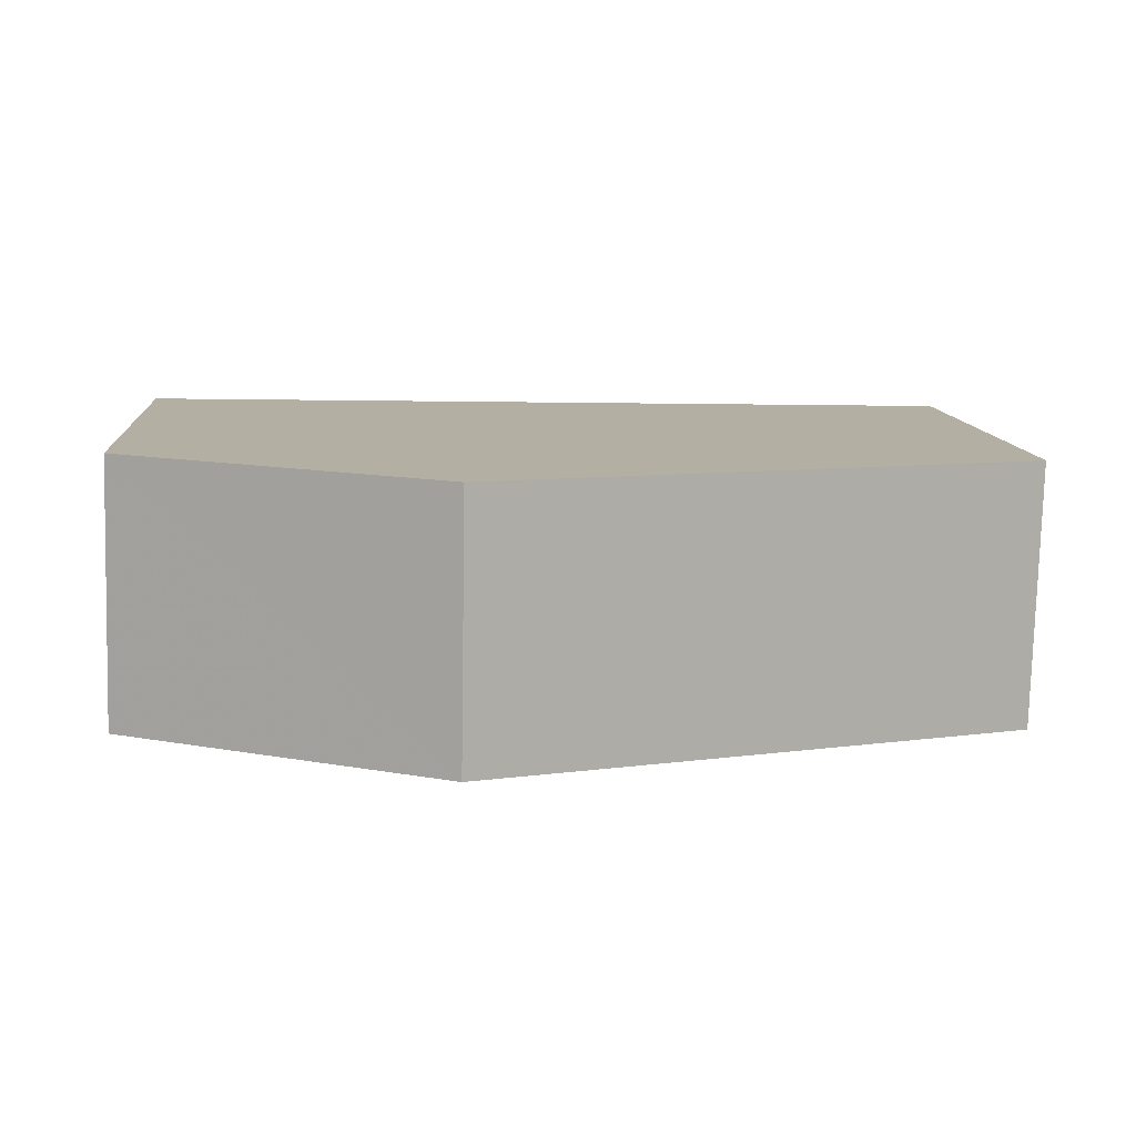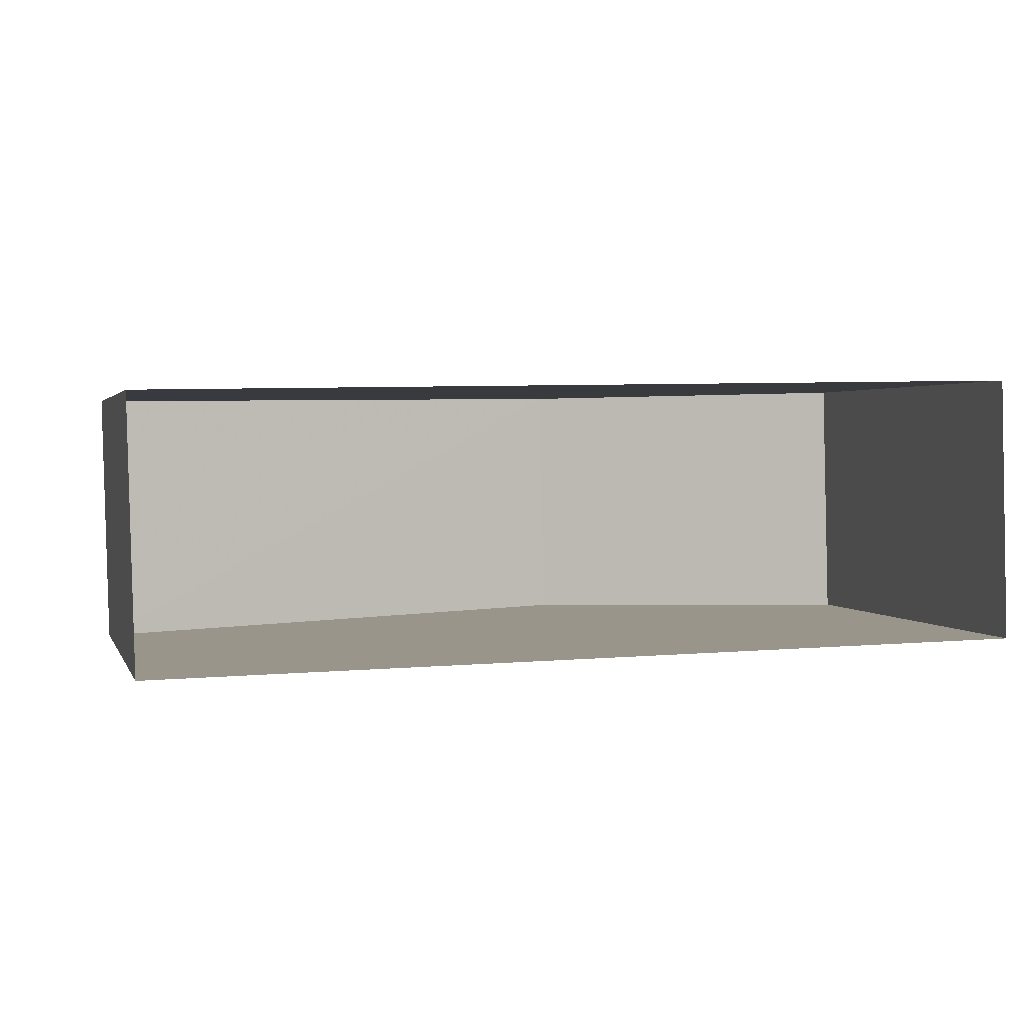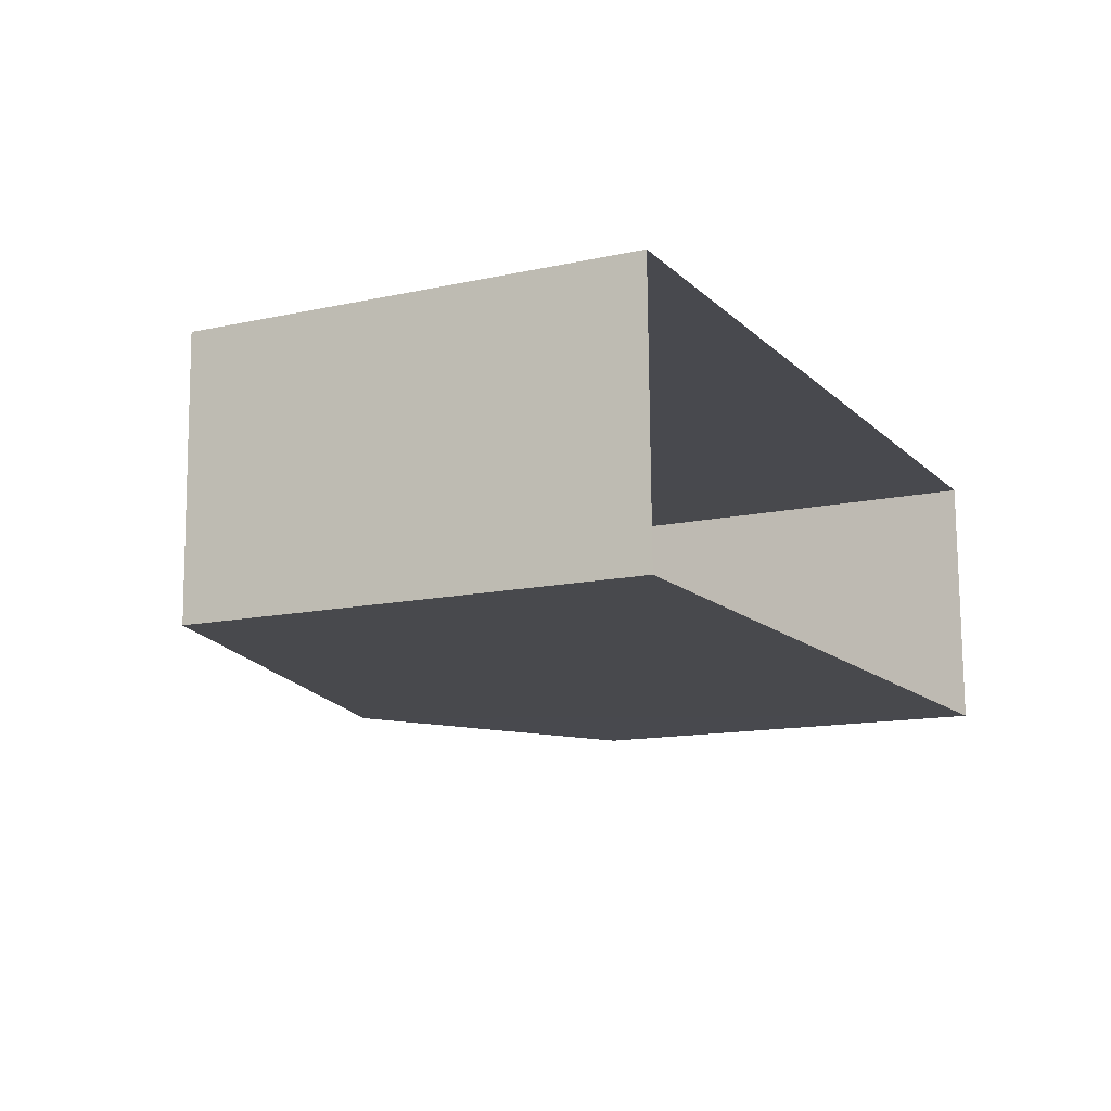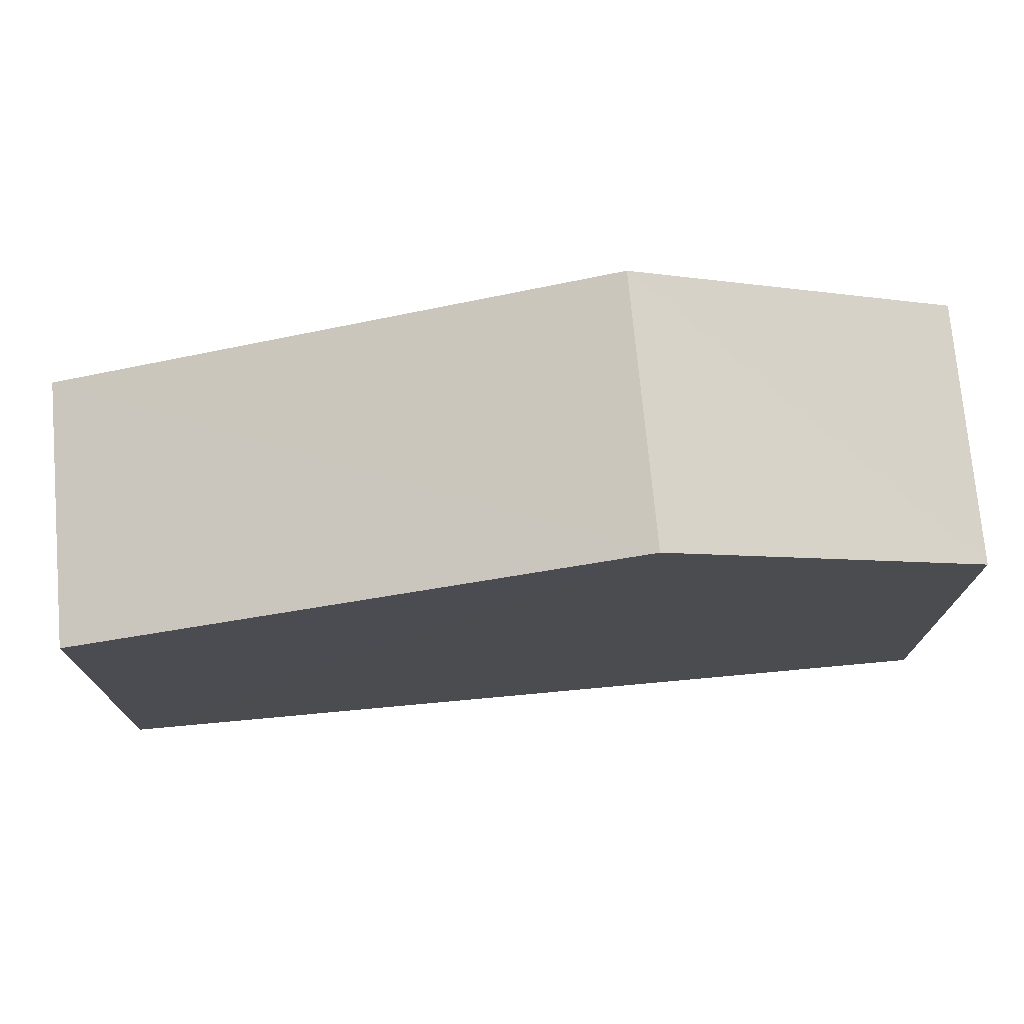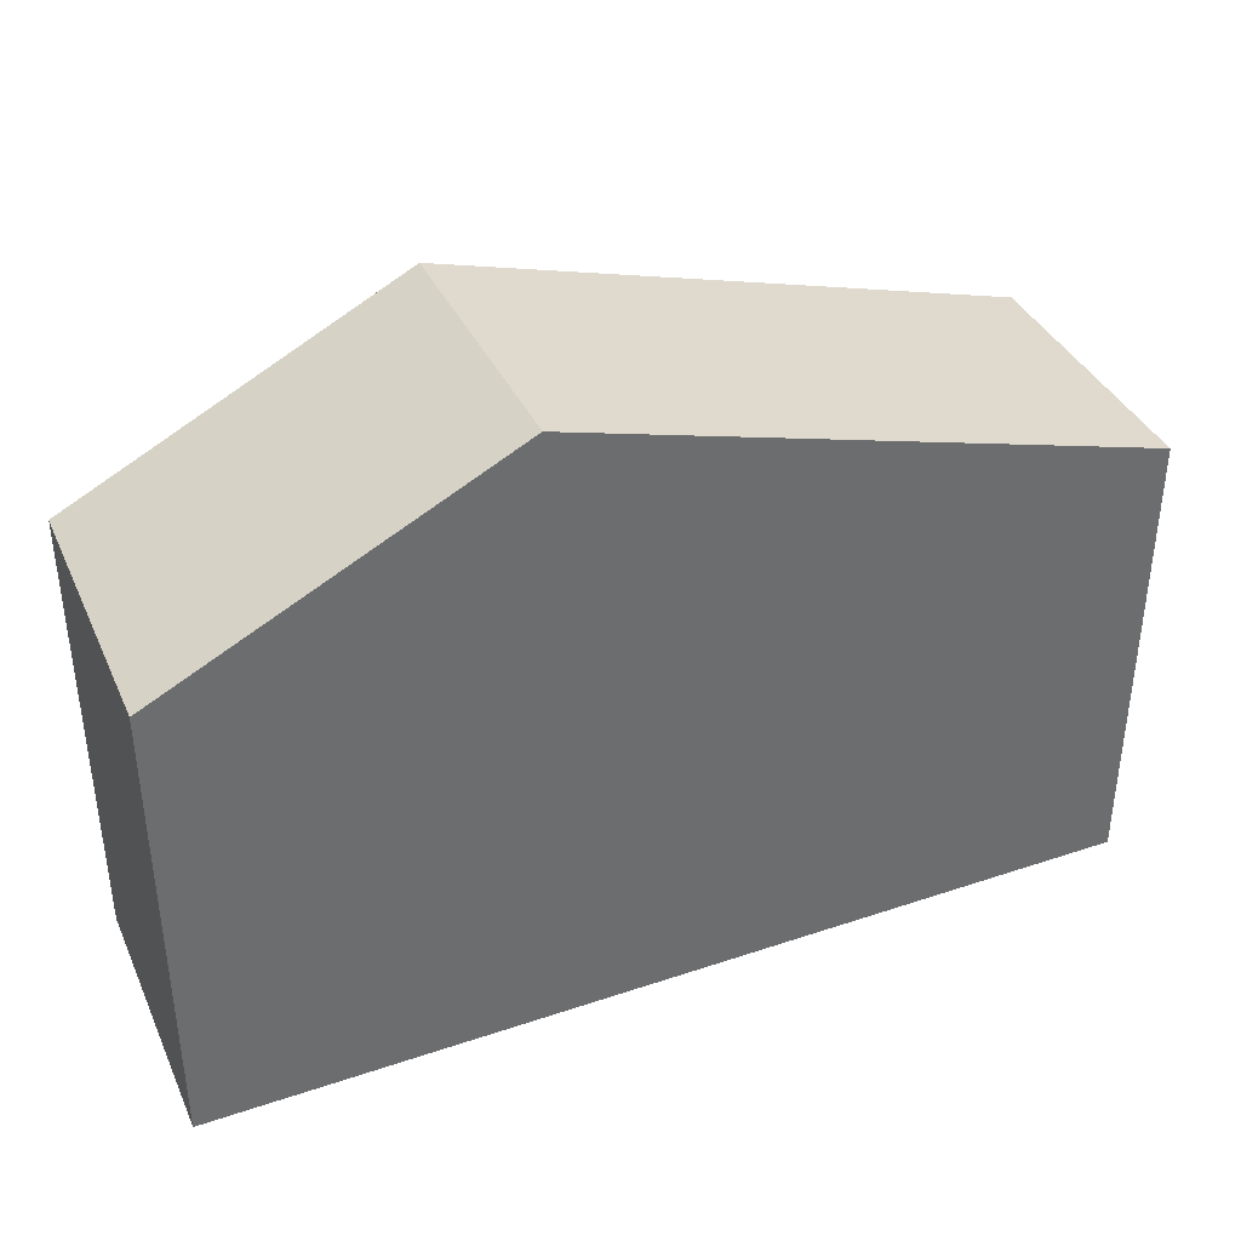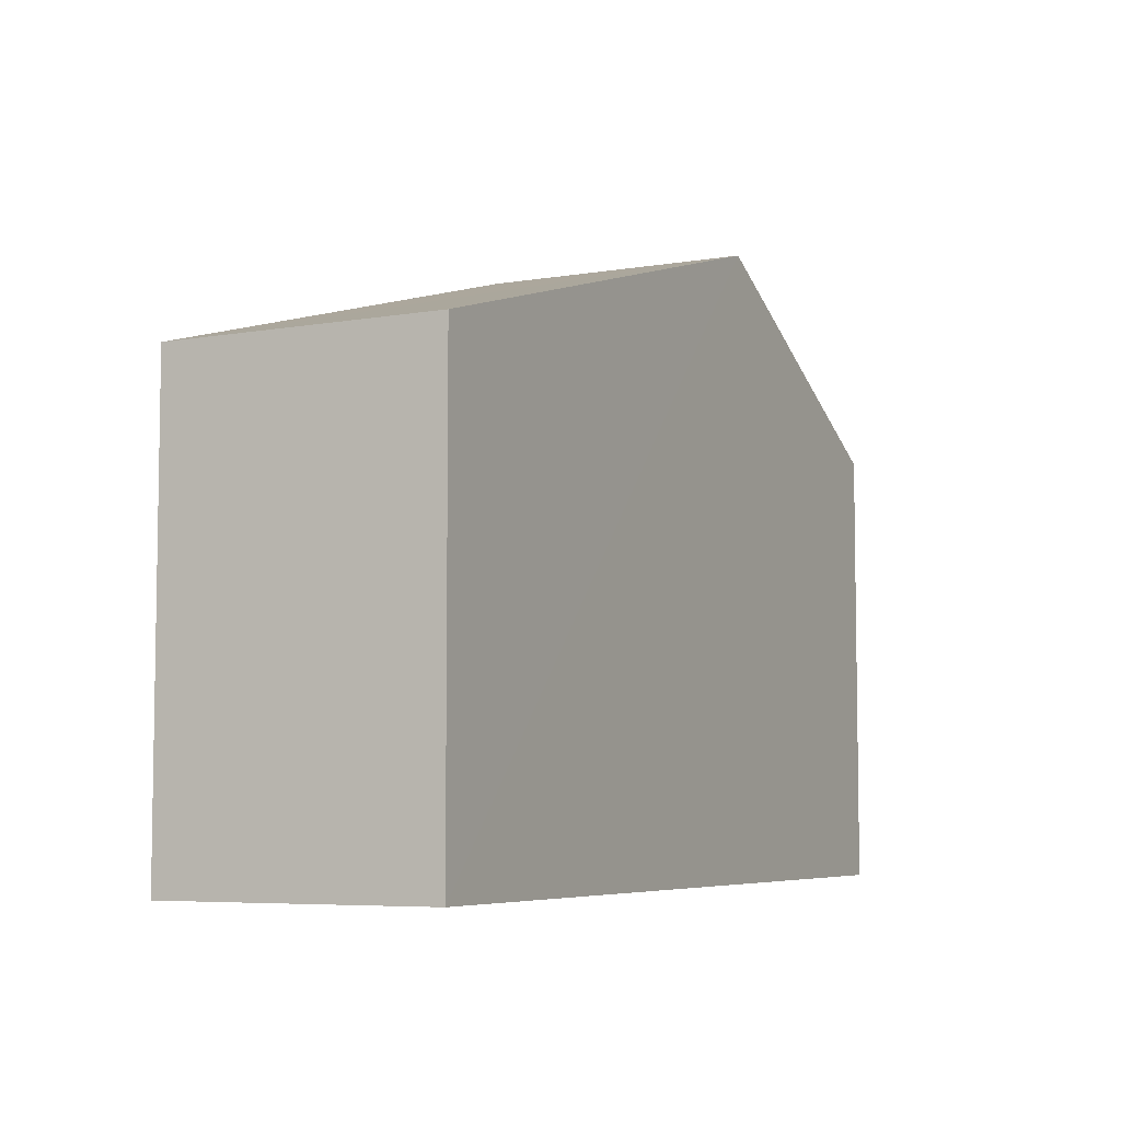
<metadata>
{"format":"obj","ext":"obj","renderer":"f3d","projection":"perspective","resolution":1024,"background":"white","views":[{"elev":11.1,"azim":-4.7,"up":"+Y"},{"elev":1.9,"azim":165.1,"up":"+Y"},{"elev":-13.5,"azim":116.5,"up":"+Y"},{"elev":74.2,"azim":173.7,"up":"+Z"},{"elev":37.8,"azim":-24.2,"up":"+Z"},{"elev":-6.1,"azim":116.2,"up":"+Z"}]}
</metadata>
<code>
v -3.724e+05 -1.036e+05 31.74
v -3.725e+05 -1.036e+05 31.74
v -3.724e+05 -1.036e+05 31.74
v -3.725e+05 -1.036e+05 31.74
v -3.725e+05 -1.036e+05 38.25
v -3.725e+05 -1.036e+05 38.25
v -3.725e+05 -1.036e+05 40.63
v -3.725e+05 -1.036e+05 40.63
v -3.724e+05 -1.036e+05 38.25
v -3.724e+05 -1.036e+05 38.25
f 1 2 3
f 1 4 2
f 5 6 7
f 8 5 7
f 9 10 8
f 7 9 8
f 6 2 4
f 6 5 2
f 10 1 3
f 10 9 1
f 10 3 8
f 3 2 8
f 2 5 8
f 6 4 7
f 4 1 7
f 1 9 7

</code>
